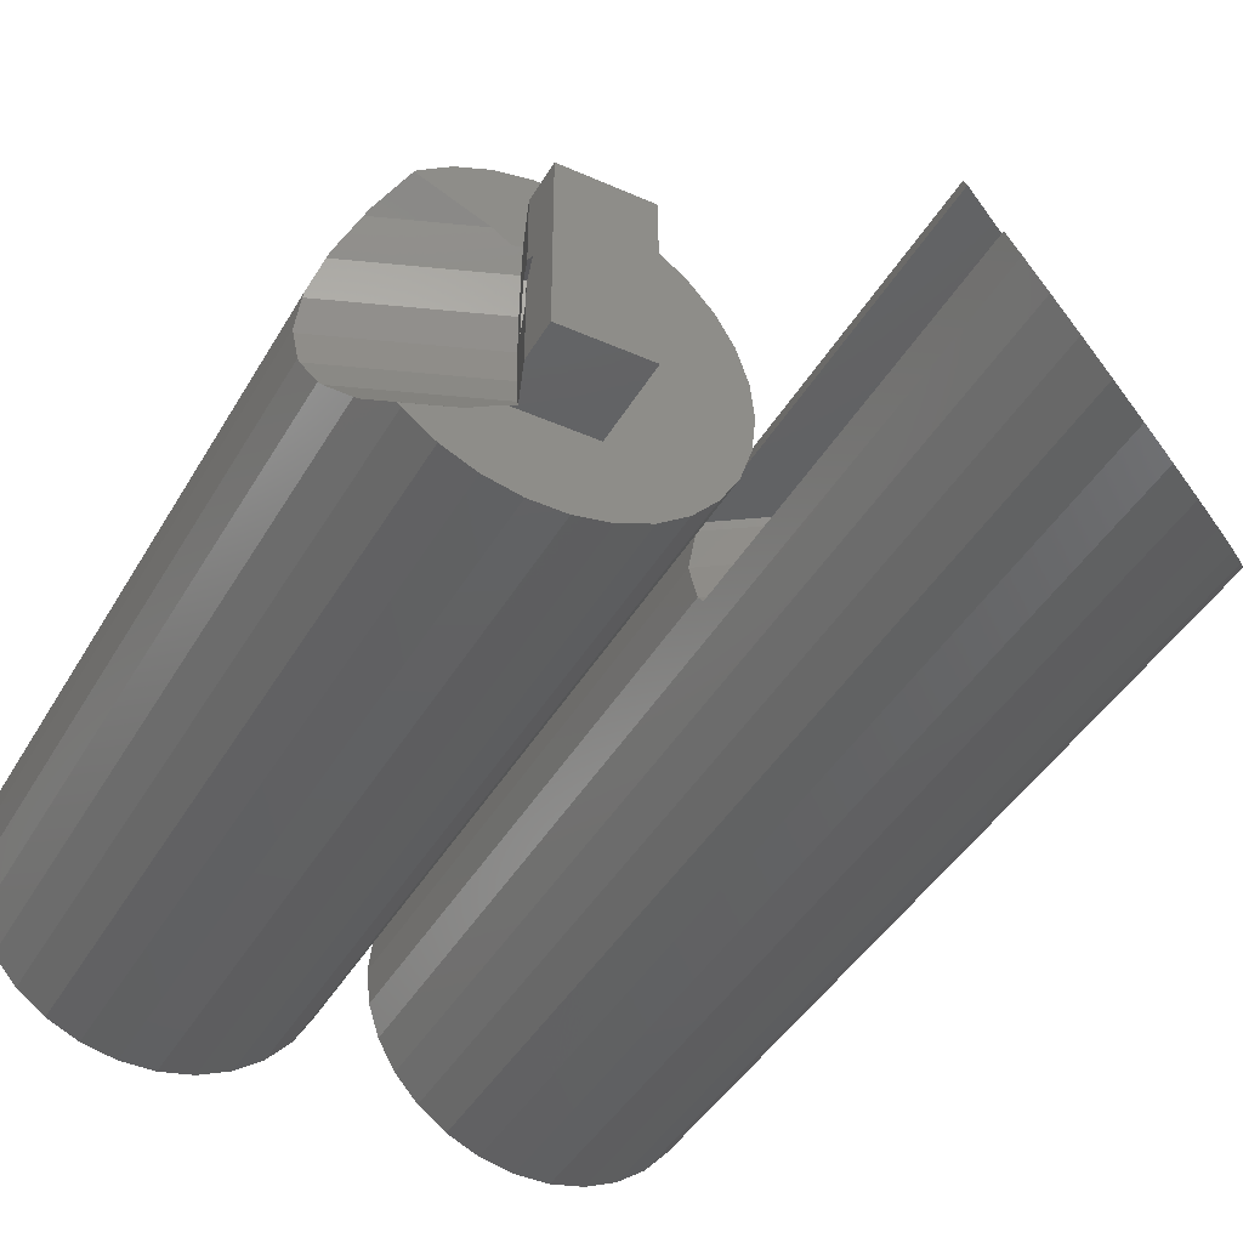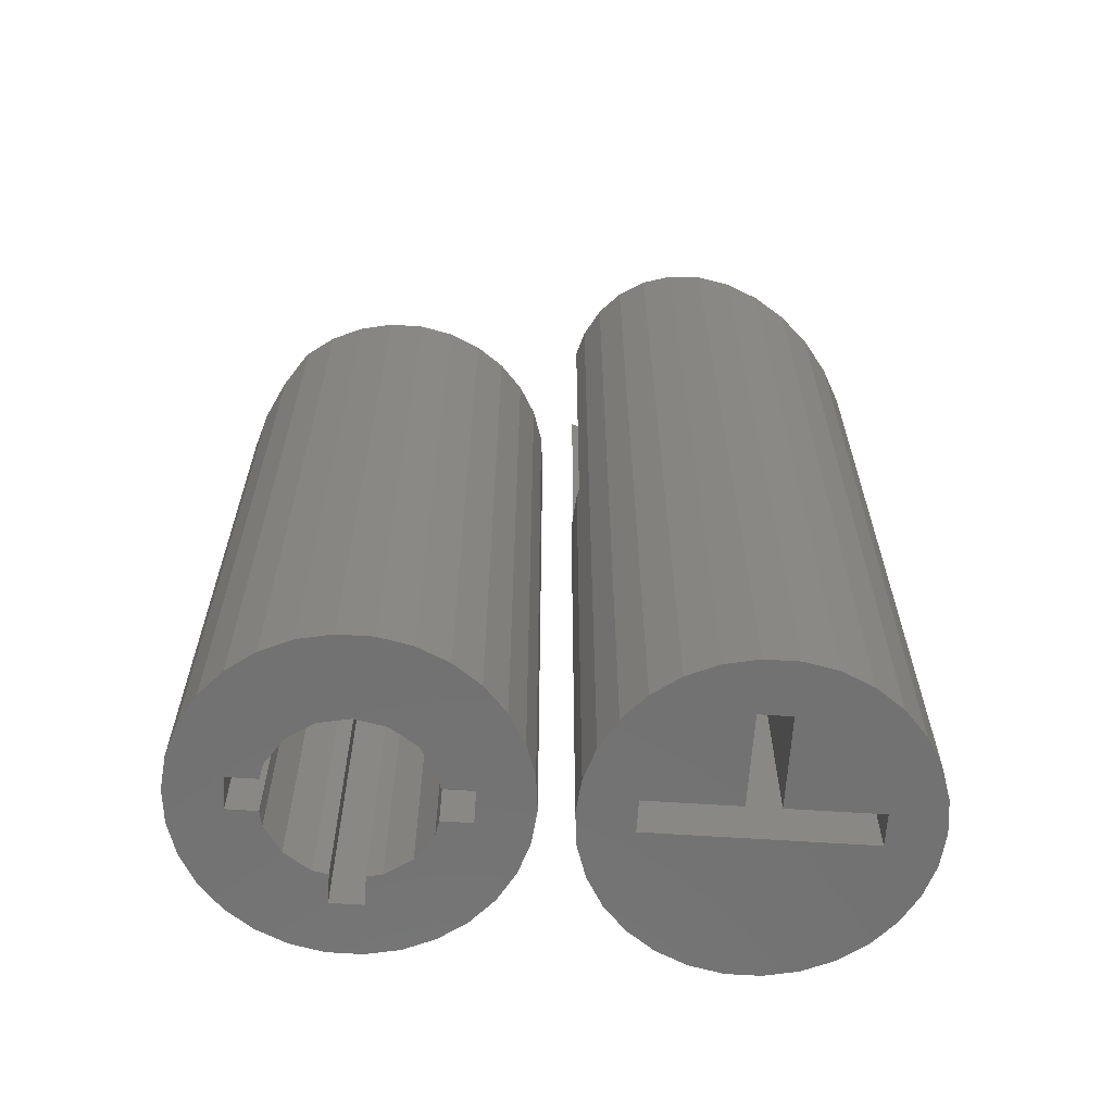
<metadata>
{"format":"stl","ext":"stl","renderer":"f3d","projection":"perspective","resolution":1024,"background":"white","views":[{"elev":-42.4,"azim":-28.0,"up":"+Y"},{"elev":-63.7,"azim":-3.8,"up":"+Z"}]}
</metadata>
<code>
# stl→obj: 374 verts, 850 faces
v -9.781 2.079 0.3467
v -9.809 1.815 40.66
v -9.781 2.079 40.76
v -9.917 0.7867 40.54
v -10 1.084e-15 40.44
v -10 3.258e-15 0.3467
v 9.781 2.079 45
v 10 2.671e-15 0.3467
v 9.781 2.079 0.3467
v 10 2.487e-16 45
v 1.045 -9.945 0.3467
v 3.09 -9.511 45
v 1.045 -9.945 45
v 3.09 -9.511 0.3467
v 1.045 9.945 0.3467
v -1.045 9.945 45
v 1.045 9.945 45
v -1.045 9.945 0.3467
v 8.09 -5.878 45
v 9.135 -4.067 0.3467
v 9.135 -4.067 45
v 8.09 -5.878 0.3467
v 8.09 5.878 45
v 6.691 7.431 0.3467
v 6.691 7.431 45
v 8.09 5.878 0.3467
v 9.135 4.067 45
v 9.135 4.067 0.3467
v 9.781 -2.079 0.3467
v 9.781 -2.079 45
v -1.045 -9.945 0.3467
v -1.045 -9.945 45
v -9.135 4.067 0.3467
v -9.216 3.82 41.53
v -9.135 4.067 41.7
v -3.09 9.511 45
v -3.09 9.511 0.3467
v 3.09 9.511 0.3467
v 3.681 9.248 45
v 5 8.66 0.3467
v 3.09 9.511 45
v 5 -8.66 0.3467
v 6.691 -7.431 45
v 5 -8.66 45
v 6.691 -7.431 0.3467
v -6.691 -7.431 0.3467
v -8.09 -5.878 43.23
v -8.09 -5.878 0.3467
v -7.896 -6.093 43.45
v -6.691 -7.431 45
v -6.873 -7.23 45
v -8.09 5.878 43.23
v -6.691 7.431 45
v -6.691 7.431 0.3467
v -6.856 7.249 44.96
v -6.837 7.27 45
v -8.09 5.878 0.3467
v -5.523 8.28 45
v -5 8.66 0.3467
v -5 8.66 45
v -4.409 8.923 45
v 5 8.66 45
v 6.168 7.812 45
v -3.09 -9.511 0.3467
v -3.09 -9.511 45
v -1.913 4.619 0.3467
v -1 6.667 0.3467
v -1 4.801 0.3467
v -3.536 3.536 0.3467
v -4.619 1.913 0.3467
v -6.667 1 0.3467
v -4.801 1 0.3467
v -4.619 -1.913 0.3467
v -9.135 -4.067 0.3467
v -6.667 -1 0.3467
v -9.781 -2.079 0.3467
v 6.667 -1 0.3467
v 6.667 1 0.3467
v 4.619 -1.913 0.3467
v 3.536 -3.536 0.3467
v 4.619 1.913 0.3467
v 4.801 -1 0.3467
v 1.913 -4.619 0.3467
v 0 -5 0.3467
v -1.913 -4.619 0.3467
v -5 -8.66 0.3467
v -3.536 -3.536 0.3467
v -4.801 -1 0.3467
v 3.536 3.536 0.3467
v 4.801 1 0.3467
v 1.913 4.619 0.3467
v 1 6.667 0.3467
v 1 4.801 0.3467
v -5.523 -8.28 45
v -5 -8.66 45
v -9.781 -2.079 40.76
v -9.696 -2.341 40.83
v -9.135 -4.067 41.7
v -4.409 -8.923 45
v -8.217 5.658 42.98
v -8.994 -4.312 41.85
v -9.917 -0.7872 40.52
v -9.972 -0.2689 40.43
v 2.5 -2.429e-07 45
v 2.5 5 45
v 2.5 -5 45
v -4.173e-07 5 45
v -2.011 5 45
v -3 5.658 45
v -6.762 7.249 45
v -2.016 -5 45
v -3.877 -6.093 45
v 2.5 5 50
v 2.5 1.513 48.53
v 2.5 1.869 47.61
v 2.5 -1.192 48.53
v 2.5 -5 50
v 2.5 -0.4412 46.59
v -2.5 5 47.6
v -2.5 5 50
v -1.562 5 45.17
v -2.5 -5 50
v -2.5 0.9141 48.15
v -2.5 1.128 47.6
v -2.5 -0.3349 47.6
v -2.5 -2.601 47.6
v -2.5 -5 47.6
v -1.562 -5 45.18
v 1.977 0.9141 49.89
v 2.322 -1.396 48.99
v -1.509 -0.4412 45.04
v -1.853 1.869 45.93
v -2.342 -1.396 47.19
v -1.331 3.82 44.58
v -1.059 -0.2689 43.87
v -1.158 -2.341 44.13
v -1.117 1.815 44.02
v -1.41 -4.312 44.78
v -9.783 -2.068 0
v -9.781 -2.079 0
v -10 -3.597e-15 0.3467
v -10 -3.645e-15 0
v 10 -6.058e-15 0
v 10 -6.01e-15 0.3467
v 9.781 -2.079 0
v 3.09 9.511 0
v 1.045 9.945 0
v -1.045 -9.945 0
v 1.045 -9.945 0
v 8.09 5.878 0
v 9.135 4.067 0
v 8.09 -5.878 0
v 6.691 -7.431 0
v 9.135 -4.067 0
v 9.781 2.079 0
v -1.045 9.945 0
v -9.135 -4.067 0
v -3.09 -9.511 0
v 4.99 -8.665 0
v 3.09 -9.511 0
v 6.691 7.431 0
v 5 8.66 0
v -8.09 5.878 0
v -6.691 7.431 0
v -6.691 -7.431 0
v -8.09 -5.878 0
v -6.682 -7.438 0
v -5 -8.66 0
v -3.1 -9.506 0
v 5 -8.66 0
v 5.009 -8.654 0
v -3.09 9.511 0
v -6.682 7.438 0
v -5 8.66 0
v -9.781 2.079 0
v -9.135 4.067 0
v -3.1 9.506 0
v -9.783 2.068 0
v -6.667 -1 20
v -6.667 1 20
v -6.667 1 0
v -6.667 -1 0
v -4.801 -1 20
v 0 -5 20
v -1.913 -4.619 20
v -1 4.801 20
v -3.536 -3.536 20
v -4.801 1 20
v -4.619 -1.913 20
v -3.536 3.536 20
v -1.913 4.619 20
v -4.619 1.913 20
v 4.801 -1 20
v 6.667 1 20
v 6.667 -1 20
v 4.801 1 20
v 3.536 -3.536 20
v 4.619 -1.913 20
v 1.913 -4.619 20
v 3.536 3.536 20
v 1 4.801 20
v 4.619 1.913 20
v 1.913 4.619 20
v 1 6.667 20
v -1 6.667 20
v 6.667 -1 0
v 6.667 1 0
v 4.801 1 0
v -4.801 1 0
v -4.801 -1 0
v 4.801 -1 0
v -1 6.667 0
v -1 4.801 0
v 1 4.801 0
v 1 6.667 0
v 4.619 1.913 0
v -4.619 1.913 0
v 1.913 4.619 0
v 3.536 3.536 0
v 1.913 -4.619 0
v 0 -5 0
v -1.913 -4.619 0
v -1.913 4.619 0
v -3.536 3.536 0
v -4.619 -1.913 0
v -3.536 -3.536 0
v 4.619 -1.913 0
v 3.536 -3.536 0
v 12.1 0.926 35.51
v 12.22 2.079 -2.546e-16
v 12.22 2.068 -2.533e-16
v 12.22 2.079 35.74
v 12.09 0.8343 35.49
v 12 1.288e-14 35.33
v 12 3.645e-15 -4.464e-31
v 32 6.058e-15 -7.419e-31
v 31.78 2.079 47.84
v 32 1.875e-14 48.56
v 31.78 2.079 -2.546e-16
v 23.05 -9.945 1.218e-15
v 25.09 -9.511 56.37
v 23.05 -9.945 57.72
v 25.09 -9.511 1.165e-15
v 20.95 9.945 -1.218e-15
v 23.05 9.945 49.69
v 23.05 9.945 -1.218e-15
v 20.95 9.945 50.89
v 30.09 -5.878 7.198e-16
v 31.14 -4.067 50.7
v 30.09 -5.878 52.03
v 31.14 -4.067 4.981e-16
v 30.09 5.878 47.28
v 28.69 7.431 -9.101e-16
v 28.69 7.431 47.46
v 30.09 5.878 -7.198e-16
v 31.14 4.067 -4.981e-16
v 31.14 4.067 47.41
v 31.78 -2.079 49.52
v 31.78 -2.079 2.546e-16
v 20.95 -9.945 1.218e-15
v 20.95 -9.945 58.92
v 12.86 4.067 -4.981e-16
v 12.36 2.5 36
v 12.86 4.067 57.92
v 12.36 2.5 47.22
v 12.36 2.5 58.84
v 18.91 9.511 -1.165e-15
v 18.91 9.511 52.24
v 25.09 9.511 -1.165e-15
v 25.56 9.303 48.51
v 26.99 8.665 -1.061e-15
v 25.09 9.511 48.69
v 27 -8.66 1.061e-15
v 28.69 -7.431 53.46
v 27 -8.66 54.93
v 28.69 -7.431 9.101e-16
v 15.31 -7.431 61.15
v 13.91 -5.878 7.198e-16
v 15.31 -7.431 9.101e-16
v 13.91 -5.878 61.33
v 13.91 5.878 -7.198e-16
v 15.31 7.431 55.15
v 15.31 7.431 -9.101e-16
v 13.91 5.878 56.58
v 16.73 8.463 53.92
v 15.32 7.438 -9.109e-16
v 17 8.66 53.68
v 17 8.66 -1.061e-15
v 18.9 9.506 -1.164e-15
v 17.32 8.803 53.44
v 27 8.66 47.94
v 27 8.66 -1.061e-15
v 28.25 7.749 47.58
v 27.01 8.654 -1.06e-15
v 18.91 -9.511 1.165e-15
v 18.91 -9.511 59.92
v 15.32 -7.438 9.109e-16
v 17 -8.66 60.68
v 16.91 -8.592 60.7
v 17 -8.66 1.061e-15
v 12.86 -4.067 4.981e-16
v 12.22 -2.079 35.74
v 12.22 -2.079 2.546e-16
v 12.86 -4.067 61.2
v 12.36 -2.5 53.6
v 12.36 -2.5 36
v 12.36 -2.5 59.39
v 12.36 -2.5 60.86
v 17.11 -8.709 60.63
v 18.9 -9.506 1.164e-15
v 12.1 -0.926 35.51
v 12.22 -2.068 2.533e-16
v 12 1.231e-14 35.33
v 12.09 -0.8343 35.49
v 22 -0.6391 42.26
v 22 -0.487 42.24
v 22 -2.079 42.45
v 22 1.692e-14 42.18
v 18.91 -2.5 40.49
v 22 -2.5 42.61
v 13.52 -2.5 60.19
v 13.1 -2.5 59.9
v 22 2.079 42.45
v 22 2.5 42.61
v 22 0.487 42.24
v 22 2.5 53.3
v 22 -0.6391 54.56
v 15.82 -2.5 58.87
v 14.82 -2.5 53.03
v 14.85 -2.5 48.6
v 22 -2.5 55.32
v 17 -2.5 44.31
v 17 -2.5 58.19
v 14.85 -2.5 44.31
v 17 2.5 44.31
v 14.73 2.5 44.31
v 17 2.5 56.17
v 13.54 2.5 58.16
v 12.95 -2.5 60.52
v 15.33 -1 20
v 15.33 1 -1.225e-16
v 15.33 1 20
v 15.33 -1 1.225e-16
v 28.67 -1 1.225e-16
v 28.67 1 20
v 28.67 1 -1.225e-16
v 28.67 -1 20
v 17.2 -1 1.225e-16
v 21 -1 20
v 21 -1 1.225e-16
v 26.8 -1 1.225e-16
v 23 -1 20
v 23 -1 1.225e-16
v 23 -6.667 20
v 21 -6.667 20
v 17.2 1 -1.225e-16
v 26.8 1 -1.225e-16
v 21 -4.801 5.88e-16
v 21 -6.667 8.164e-16
v 23 -4.801 5.88e-16
v 23 -6.667 8.164e-16
v 20.09 -4.619 5.657e-16
v 18.46 -3.536 4.33e-16
v 17.38 -1.913 2.343e-16
v 26.62 -1.913 2.343e-16
v 25.54 -3.536 4.33e-16
v 26.62 1.913 -2.343e-16
v 23.91 -4.619 5.657e-16
v 25.54 3.536 -4.33e-16
v 23.91 4.619 -5.657e-16
v 22 5 -6.123e-16
v 20.09 4.619 -5.657e-16
v 18.46 3.536 -4.33e-16
v 17.38 1.913 -2.343e-16
f 1 2 3
f 2 1 4
f 5 1 6
f 1 5 4
f 7 8 9
f 8 7 10
f 11 12 13
f 12 11 14
f 15 16 17
f 16 15 18
f 19 20 21
f 20 19 22
f 23 24 25
f 24 23 26
f 27 26 23
f 26 27 28
f 21 29 30
f 29 21 20
f 31 13 32
f 13 31 11
f 33 34 35
f 3 33 1
f 33 3 34
f 18 36 16
f 36 18 37
f 7 28 27
f 28 7 9
f 38 39 40
f 39 38 41
f 42 43 44
f 43 42 45
f 43 22 19
f 22 43 45
f 14 44 12
f 44 14 42
f 30 8 10
f 8 30 29
f 46 47 48
f 47 46 49
f 50 49 46
f 49 50 51
f 52 53 54
f 53 55 56
f 52 54 57
f 53 52 55
f 54 53 58
f 59 58 60
f 58 59 54
f 37 61 36
f 40 39 62
f 38 17 41
f 17 38 15
f 40 62 63
f 64 32 65
f 32 64 31
f 66 67 68
f 59 67 66
f 67 37 18
f 59 66 69
f 57 69 70
f 67 59 37
f 71 70 72
f 33 70 71
f 69 54 59
f 73 74 75
f 76 75 74
f 69 57 54
f 6 75 76
f 70 33 57
f 75 6 71
f 71 1 33
f 71 6 1
f 77 8 29
f 77 29 20
f 78 8 77
f 79 20 22
f 8 78 9
f 80 22 45
f 9 78 28
f 81 28 78
f 80 45 42
f 22 80 79
f 77 79 82
f 20 79 77
f 83 42 14
f 42 83 80
f 11 83 14
f 11 84 83
f 31 84 11
f 31 85 84
f 64 85 31
f 86 85 64
f 85 86 87
f 46 87 86
f 48 87 46
f 87 48 73
f 74 73 48
f 73 75 88
f 28 81 26
f 89 26 81
f 81 78 90
f 26 89 24
f 24 89 40
f 91 40 89
f 92 40 91
f 40 92 38
f 92 91 93
f 38 92 15
f 67 15 92
f 15 67 18
f 86 94 46
f 94 86 95
f 74 96 76
f 96 74 97
f 97 74 98
f 86 99 95
f 99 86 64
f 65 99 64
f 57 100 52
f 35 57 33
f 57 35 100
f 59 61 37
f 61 59 60
f 24 63 25
f 63 24 40
f 48 98 74
f 98 48 101
f 101 48 47
f 94 50 46
f 96 102 76
f 6 103 5
f 76 103 6
f 103 76 102
f 104 10 7
f 104 7 27
f 10 104 30
f 105 27 23
f 30 104 21
f 105 23 25
f 106 21 104
f 105 25 63
f 21 106 19
f 105 63 62
f 105 62 39
f 105 39 41
f 27 105 104
f 19 106 43
f 17 105 41
f 17 107 105
f 16 107 17
f 16 108 107
f 16 109 108
f 36 109 16
f 61 109 36
f 60 109 61
f 58 109 60
f 110 58 53
f 58 110 109
f 110 53 56
f 43 106 44
f 44 106 12
f 106 13 12
f 111 13 106
f 13 111 32
f 111 65 32
f 112 65 111
f 112 99 65
f 112 95 99
f 112 94 95
f 112 50 94
f 50 112 51
f 113 114 115
f 113 116 114
f 116 113 117
f 115 104 113
f 118 104 115
f 106 118 116
f 106 116 117
f 118 106 104
f 113 119 120
f 107 119 113
f 119 107 121
f 121 107 108
f 113 104 105
f 105 107 113
f 113 120 117
f 120 122 117
f 123 119 124
f 119 123 120
f 122 123 125
f 122 125 126
f 123 122 120
f 122 126 127
f 127 117 122
f 106 127 128
f 127 106 117
f 106 128 111
f 116 129 114
f 129 116 130
f 115 131 118
f 131 115 132
f 123 114 129
f 123 115 114
f 124 115 123
f 115 124 132
f 133 129 130
f 125 129 133
f 129 125 123
f 116 133 130
f 118 133 116
f 133 118 131
f 108 134 121
f 109 134 108
f 35 109 100
f 34 109 35
f 109 34 134
f 135 97 136
f 102 97 135
f 97 102 96
f 102 135 103
f 110 56 55
f 4 137 2
f 137 4 135
f 4 103 135
f 103 4 5
f 52 110 55
f 110 52 109
f 109 52 100
f 138 111 128
f 101 111 138
f 111 101 112
f 112 47 49
f 112 101 47
f 136 101 138
f 136 98 101
f 98 136 97
f 51 112 49
f 34 137 134
f 3 137 34
f 137 3 2
f 137 132 134
f 131 137 135
f 137 131 132
f 136 131 135
f 131 136 133
f 134 119 121
f 132 119 134
f 119 132 124
f 133 126 125
f 136 126 133
f 138 126 136
f 127 138 128
f 138 127 126
f 76 139 140
f 139 141 142
f 141 139 76
f 29 143 144
f 143 29 145
f 146 15 38
f 15 146 147
f 148 11 31
f 11 148 149
f 28 150 26
f 150 28 151
f 45 152 22
f 152 45 153
f 22 154 20
f 154 22 152
f 9 151 28
f 151 9 155
f 147 18 15
f 18 147 156
f 157 76 140
f 76 157 74
f 158 31 64
f 31 158 148
f 20 145 29
f 145 20 154
f 159 14 160
f 14 159 42
f 161 40 24
f 40 161 162
f 26 161 24
f 161 26 150
f 162 38 40
f 38 162 146
f 144 155 9
f 155 144 143
f 163 54 164
f 54 163 57
f 165 48 166
f 48 165 46
f 46 165 167
f 167 86 46
f 86 167 168
f 64 169 158
f 42 159 170
f 149 14 11
f 14 149 160
f 42 170 171
f 156 37 18
f 37 156 172
f 15 67 92
f 18 67 15
f 37 67 18
f 59 67 37
f 67 66 68
f 67 59 66
f 66 59 69
f 54 69 59
f 57 69 54
f 69 57 70
f 70 71 72
f 33 70 57
f 78 144 9
f 78 9 28
f 77 144 78
f 81 28 26
f 144 77 29
f 89 26 24
f 29 77 20
f 79 20 77
f 89 24 40
f 26 89 81
f 78 81 90
f 28 81 78
f 92 40 38
f 40 91 89
f 92 38 15
f 40 92 91
f 91 92 93
f 20 79 22
f 80 22 79
f 79 77 82
f 22 80 45
f 45 80 42
f 83 42 80
f 42 83 14
f 83 11 14
f 84 11 83
f 84 31 11
f 85 31 84
f 85 64 31
f 86 85 87
f 48 87 73
f 85 86 64
f 75 73 88
f 74 73 75
f 87 46 86
f 70 33 71
f 1 71 33
f 87 48 46
f 141 71 1
f 73 74 48
f 71 141 75
f 75 76 74
f 75 141 76
f 173 59 174
f 59 173 54
f 175 33 176
f 33 175 1
f 177 59 37
f 59 177 174
f 172 177 37
f 166 74 157
f 74 166 48
f 169 86 168
f 86 169 64
f 171 45 42
f 45 171 153
f 176 57 163
f 57 176 33
f 173 164 54
f 175 178 1
f 178 141 1
f 141 178 142
f 179 71 180
f 71 179 75
f 75 181 71
f 181 75 182
f 183 184 185
f 184 183 186
f 183 185 187
f 188 186 183
f 183 187 189
f 190 186 188
f 186 190 191
f 190 188 192
f 179 188 183
f 188 179 180
f 193 194 195
f 193 196 194
f 197 193 198
f 199 193 197
f 184 193 199
f 200 196 201
f 186 193 184
f 196 200 202
f 200 201 203
f 193 201 196
f 193 186 201
f 201 186 204
f 204 186 205
f 77 194 78
f 194 77 195
f 206 78 207
f 78 206 77
f 90 194 196
f 194 90 78
f 208 78 90
f 78 208 207
f 71 188 180
f 188 71 72
f 181 72 71
f 72 181 209
f 88 179 183
f 179 88 75
f 210 75 88
f 75 210 182
f 77 193 195
f 193 77 82
f 206 82 77
f 82 206 211
f 186 67 205
f 67 186 68
f 68 212 67
f 212 68 213
f 93 204 92
f 204 93 201
f 214 92 215
f 92 214 93
f 67 204 205
f 204 67 92
f 212 92 67
f 92 212 215
f 208 81 216
f 81 208 90
f 90 202 81
f 202 90 196
f 72 217 70
f 217 72 209
f 188 70 192
f 70 188 72
f 214 91 93
f 91 214 218
f 93 203 201
f 203 93 91
f 216 89 219
f 89 216 81
f 81 200 89
f 200 81 202
f 83 184 199
f 184 83 84
f 220 84 83
f 84 220 221
f 84 185 184
f 185 84 85
f 221 85 84
f 85 221 222
f 218 89 91
f 89 218 219
f 91 200 203
f 200 91 89
f 66 186 191
f 186 66 68
f 223 68 66
f 68 223 213
f 69 191 190
f 191 69 66
f 224 66 69
f 66 224 223
f 189 88 183
f 88 189 73
f 73 210 88
f 210 73 225
f 222 87 85
f 87 222 226
f 85 187 185
f 187 85 87
f 223 212 213
f 174 212 223
f 212 172 156
f 212 177 172
f 174 223 224
f 163 224 217
f 212 174 177
f 181 217 209
f 176 217 181
f 224 173 174
f 225 157 182
f 166 167 165
f 140 182 157
f 224 163 164
f 224 164 173
f 139 182 140
f 217 176 163
f 142 182 139
f 182 142 181
f 175 181 178
f 181 175 176
f 181 142 178
f 206 143 145
f 206 145 154
f 207 143 206
f 227 154 152
f 143 207 155
f 228 152 153
f 155 207 151
f 216 151 207
f 228 153 171
f 159 171 170
f 171 159 220
f 152 228 227
f 206 227 211
f 154 227 206
f 220 159 160
f 171 220 228
f 149 220 160
f 149 221 220
f 148 221 149
f 148 222 221
f 158 222 148
f 169 222 158
f 168 222 169
f 222 168 226
f 167 226 168
f 166 226 167
f 226 166 225
f 157 225 166
f 225 182 210
f 151 216 150
f 219 150 216
f 216 207 208
f 150 219 161
f 161 219 162
f 218 162 219
f 215 162 218
f 162 215 146
f 215 218 214
f 146 215 147
f 212 147 215
f 147 212 156
f 87 225 73
f 225 87 226
f 187 73 189
f 73 187 87
f 70 224 69
f 224 70 217
f 192 69 190
f 69 192 70
f 228 79 227
f 79 228 80
f 80 198 79
f 198 80 197
f 228 83 80
f 83 228 220
f 80 199 197
f 199 80 83
f 227 82 211
f 82 227 79
f 79 193 82
f 193 79 198
f 229 230 231
f 230 229 232
f 231 233 229
f 231 234 233
f 234 231 235
f 236 237 238
f 237 236 239
f 240 241 242
f 241 240 243
f 244 245 246
f 245 244 247
f 248 249 250
f 249 248 251
f 252 253 254
f 253 252 255
f 256 252 257
f 252 256 255
f 251 258 249
f 258 251 259
f 260 242 261
f 242 260 240
f 262 263 264
f 232 262 230
f 262 232 263
f 265 264 263
f 264 265 266
f 247 267 268
f 267 247 244
f 239 257 237
f 257 239 256
f 269 270 271
f 270 269 272
f 273 274 275
f 274 273 276
f 276 250 274
f 250 276 248
f 243 275 241
f 275 243 273
f 259 238 258
f 238 259 236
f 277 278 279
f 278 277 280
f 281 282 283
f 282 281 284
f 285 283 282
f 283 285 286
f 287 286 285
f 286 287 288
f 268 289 290
f 289 268 267
f 271 291 292
f 291 271 270
f 246 272 269
f 272 246 245
f 292 293 294
f 293 292 291
f 295 261 296
f 261 295 260
f 297 298 299
f 298 297 300
f 301 302 303
f 304 305 306
f 304 306 301
f 302 301 306
f 305 304 307
f 307 304 308
f 300 309 298
f 309 300 310
f 310 296 309
f 296 310 295
f 262 284 281
f 284 262 264
f 290 288 287
f 288 290 289
f 294 254 253
f 254 294 293
f 278 304 301
f 304 278 280
f 279 299 277
f 299 279 297
f 303 311 312
f 311 303 302
f 235 313 234
f 312 313 235
f 313 312 314
f 314 312 311
f 311 315 316
f 315 302 317
f 315 311 302
f 311 316 314
f 318 314 316
f 314 318 313
f 317 319 320
f 302 319 317
f 319 302 306
f 321 307 322
f 263 323 324
f 323 263 232
f 232 325 323
f 229 325 232
f 325 229 233
f 233 318 325
f 313 233 234
f 233 313 318
f 325 324 323
f 324 325 326
f 316 325 318
f 315 325 316
f 325 315 326
f 326 315 327
f 328 307 321
f 328 305 307
f 329 305 328
f 305 329 330
f 331 332 333
f 320 332 331
f 332 320 319
f 332 319 334
f 334 305 330
f 334 306 305
f 306 334 319
f 263 335 336
f 335 263 324
f 263 336 265
f 335 326 337
f 326 335 324
f 320 315 317
f 315 320 327
f 327 320 331
f 290 285 337
f 282 337 285
f 284 337 282
f 284 338 337
f 264 338 284
f 338 264 266
f 327 238 237
f 326 237 257
f 238 327 258
f 326 257 252
f 258 327 249
f 326 252 254
f 331 249 327
f 326 254 293
f 326 293 291
f 249 331 250
f 326 291 270
f 326 270 272
f 237 326 327
f 326 272 245
f 250 331 274
f 274 331 275
f 247 326 245
f 268 326 247
f 290 326 268
f 285 290 287
f 290 337 326
f 275 331 241
f 241 331 242
f 331 261 242
f 331 296 261
f 331 309 296
f 333 309 331
f 299 309 333
f 309 299 298
f 277 333 328
f 333 277 299
f 328 280 277
f 304 328 321
f 304 321 339
f 328 304 280
f 304 339 308
f 332 330 329
f 330 332 334
f 307 339 322
f 339 307 308
f 335 337 338
f 333 329 328
f 329 333 332
f 321 322 339
f 265 338 266
f 335 265 336
f 265 335 338
f 340 341 342
f 341 340 343
f 344 345 346
f 345 344 347
f 348 349 350
f 349 348 340
f 340 348 343
f 351 347 344
f 347 351 352
f 352 351 353
f 354 355 352
f 352 345 347
f 349 352 355
f 349 345 352
f 342 349 340
f 349 342 345
f 356 342 341
f 342 356 345
f 357 345 356
f 345 357 346
f 349 358 350
f 355 358 349
f 358 355 359
f 360 352 353
f 354 360 361
f 360 354 352
f 361 355 354
f 355 361 359
f 240 359 361
f 260 359 240
f 295 359 260
f 310 359 295
f 359 362 358
f 300 359 310
f 359 300 362
f 362 300 363
f 297 363 300
f 279 363 297
f 278 363 279
f 301 364 278
f 363 278 364
f 344 236 259
f 344 259 251
f 346 236 344
f 365 251 248
f 236 346 239
f 366 248 276
f 239 346 256
f 367 256 346
f 366 276 273
f 248 366 365
f 344 365 351
f 251 365 344
f 361 273 243
f 273 368 366
f 361 243 240
f 273 361 368
f 368 361 360
f 256 367 255
f 369 255 367
f 253 369 294
f 370 294 369
f 367 346 357
f 255 369 253
f 271 294 370
f 294 271 292
f 271 370 269
f 370 246 269
f 371 246 370
f 371 244 246
f 372 244 371
f 372 267 244
f 372 289 267
f 288 372 373
f 281 373 374
f 372 288 289
f 341 374 356
f 262 374 341
f 373 286 288
f 364 301 343
f 364 343 348
f 303 343 301
f 373 281 283
f 373 283 286
f 312 343 303
f 374 262 281
f 235 343 312
f 343 235 341
f 230 341 231
f 341 230 262
f 341 235 231
f 353 365 366
f 353 366 368
f 353 368 360
f 365 353 351
f 362 350 358
f 363 350 362
f 364 350 363
f 350 364 348
f 357 369 367
f 357 370 369
f 357 371 370
f 357 372 371
f 356 372 357
f 372 356 373
f 373 356 374

</code>
